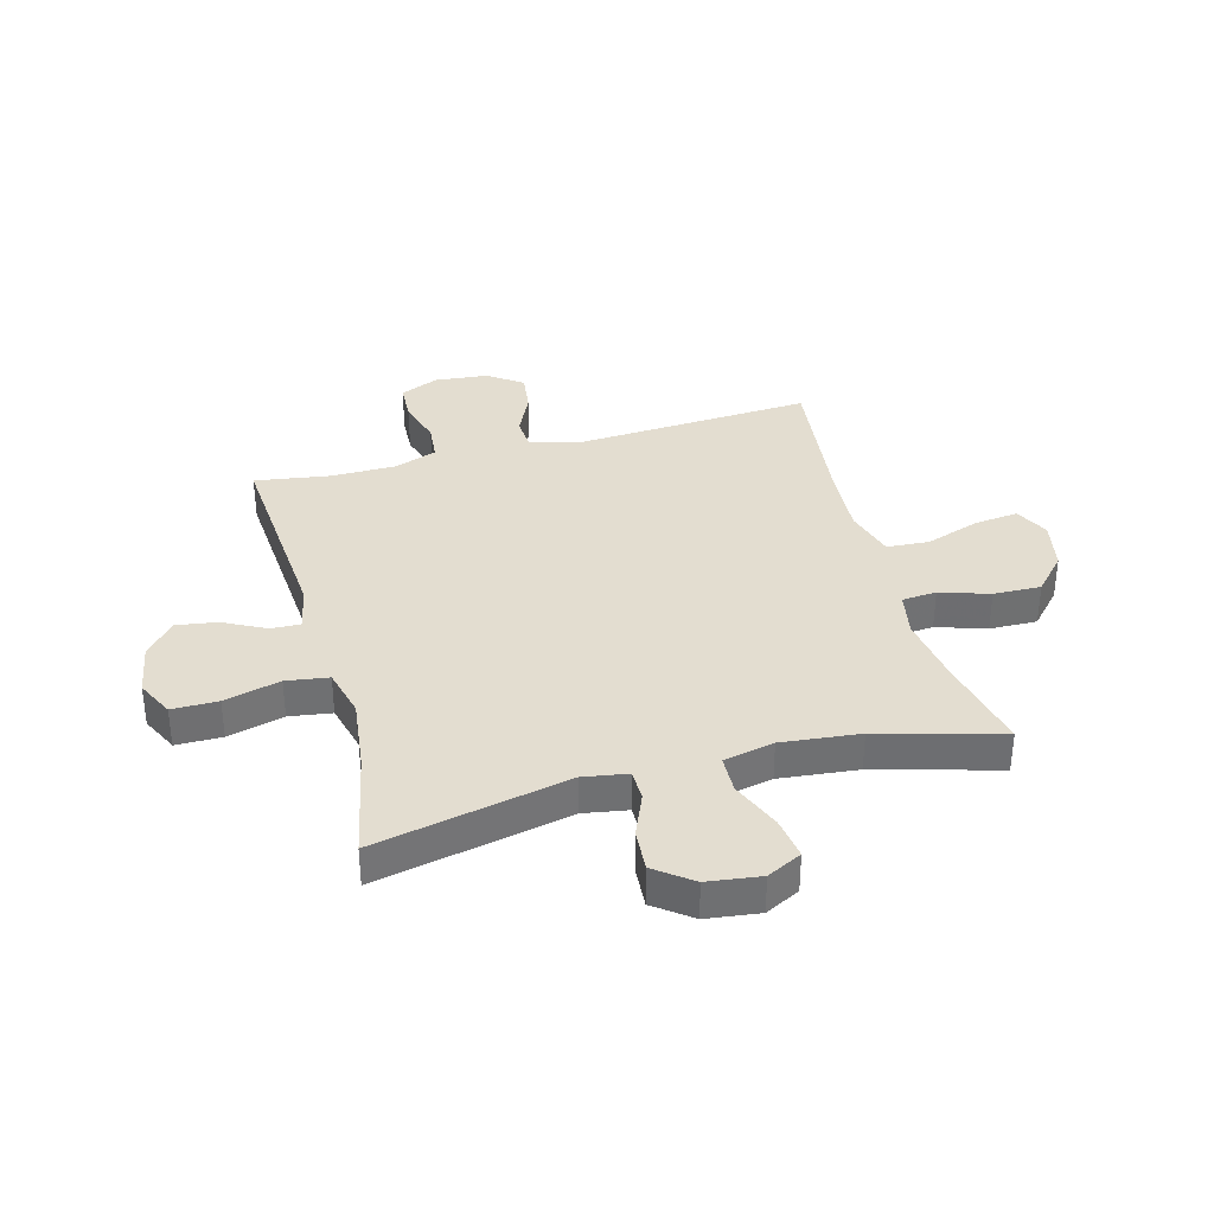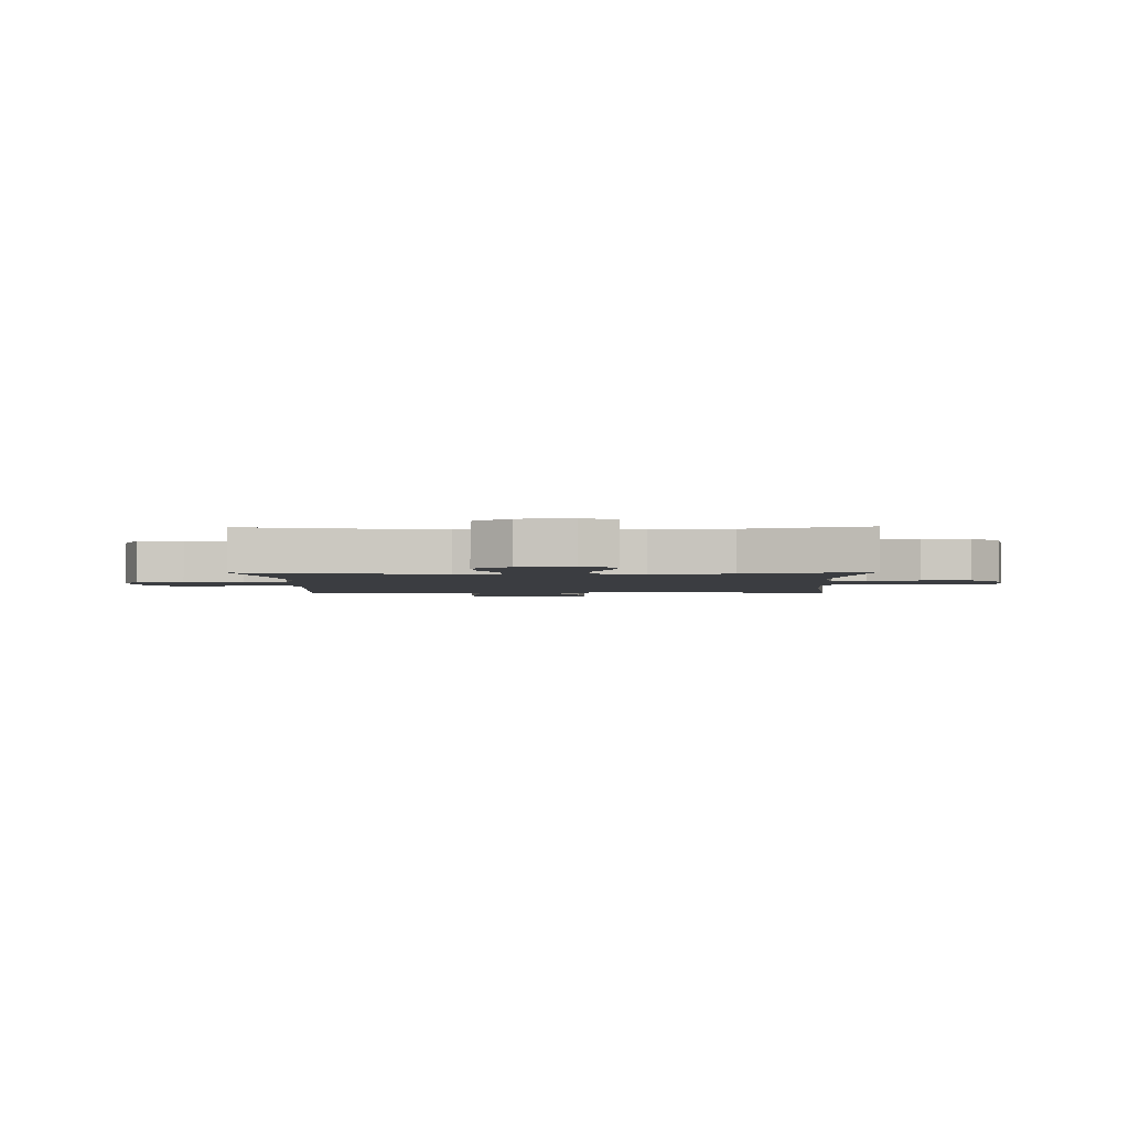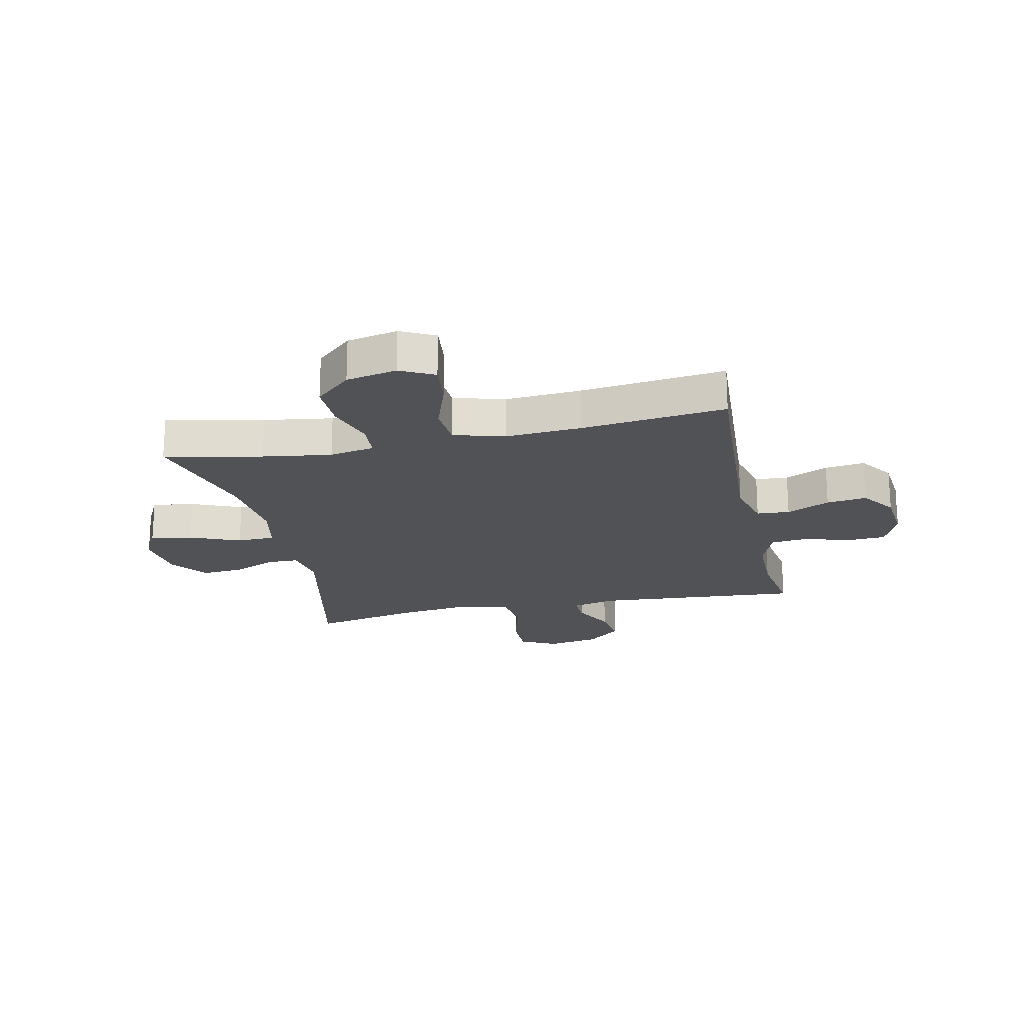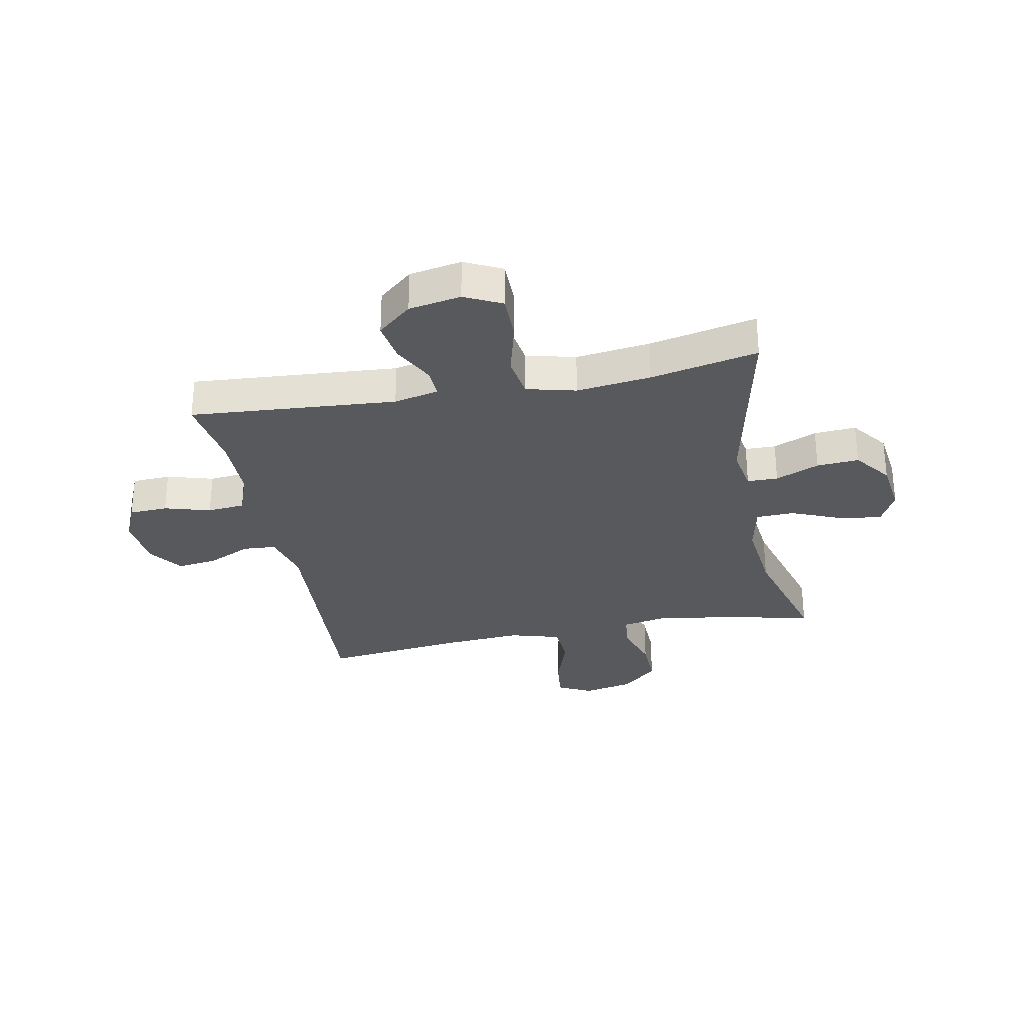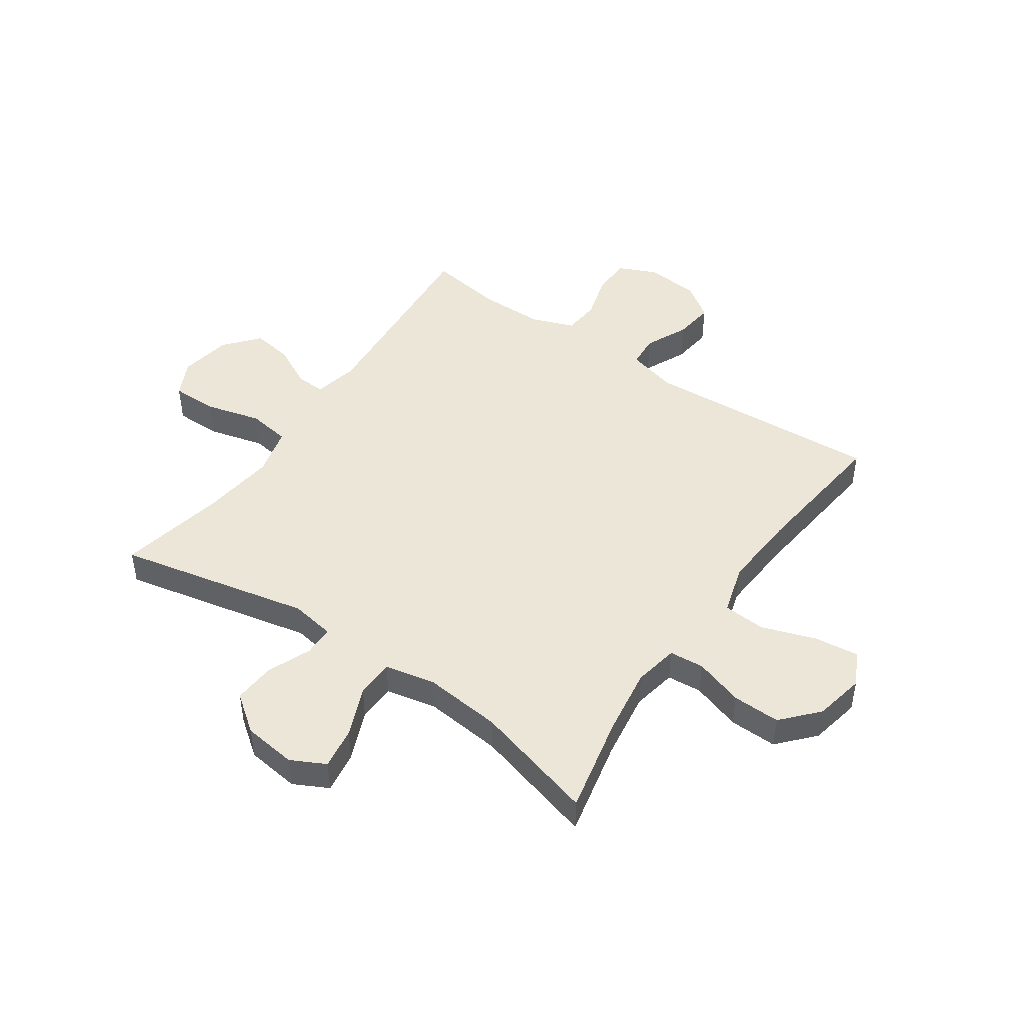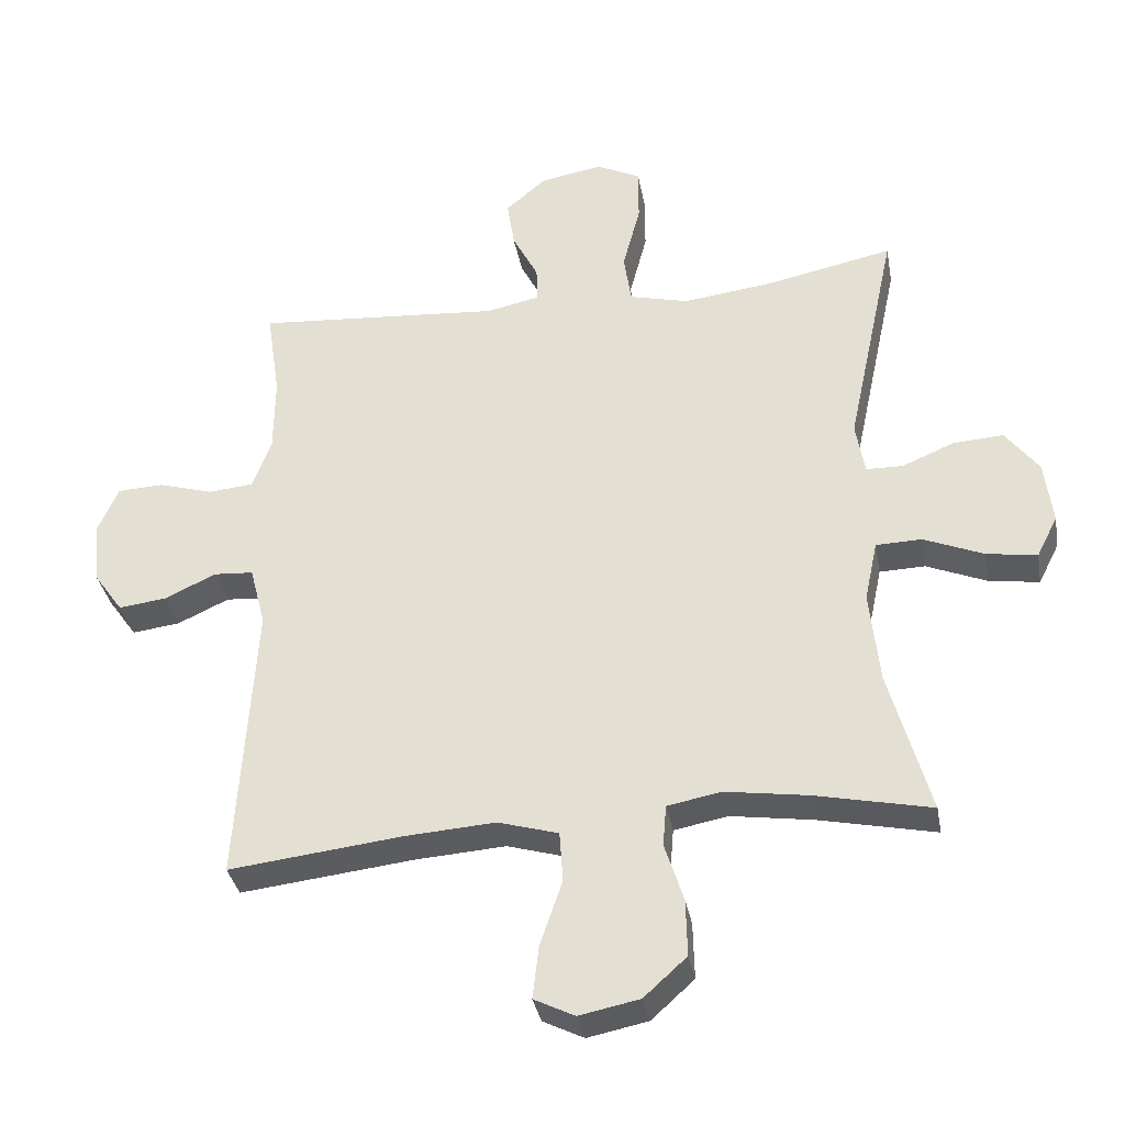
<metadata>
{"format":"obj","ext":"obj","renderer":"f3d","projection":"perspective","resolution":1024,"background":"white","views":[{"elev":35.6,"azim":74.9,"up":"+Y"},{"elev":-2.5,"azim":91.3,"up":"+Y"},{"elev":-20.6,"azim":-167.8,"up":"+Y"},{"elev":-29.9,"azim":11.2,"up":"+Y"},{"elev":46.6,"azim":124.6,"up":"+Y"},{"elev":-34.7,"azim":10.2,"up":"+Z"}]}
</metadata>
<code>
v -0.5 0.07 0.5
v -0.137 0.07 0.472
v -0.058 0.07 0.489
v -0.06 0.07 0.541
v -0.098 0.07 0.615
v -0.109 0.07 0.687
v -0.049 0.07 0.738
v 0.043 0.07 0.754
v 0.108 0.07 0.722
v 0.108 0.07 0.641
v 0.082 0.07 0.542
v 0.093 0.07 0.467
v 0.18 0.07 0.445
v 0.311 0.07 0.461
v 0.5 0.07 0.5
v 0.427 0.07 0.159
v 0.44 0.07 0.081
v 0.494 0.07 0.08
v 0.571 0.07 0.112
v 0.645 0.07 0.117
v 0.694 0.07 0.052
v 0.706 0.07 -0.042
v 0.675 0.07 -0.103
v 0.601 0.07 -0.092
v 0.512 0.07 -0.055
v 0.445 0.07 -0.057
v 0.426 0.07 -0.146
v 0.44 0.07 -0.284
v 0.5 0.07 -0.5
v 0.328 0.07 -0.463
v 0.207 0.07 -0.445
v 0.128 0.07 -0.46
v 0.123 0.07 -0.521
v 0.151 0.07 -0.608
v 0.153 0.07 -0.692
v 0.09 0.07 -0.749
v 0.001 0.07 -0.767
v -0.059 0.07 -0.737
v -0.05 0.07 -0.659
v -0.017 0.07 -0.563
v -0.022 0.07 -0.488
v -0.111 0.07 -0.462
v -0.245 0.07 -0.471
v -0.5 0.07 -0.5
v -0.474 0.07 -0.08
v -0.497 0.07 0.009
v -0.555 0.07 0.013
v -0.631 0.07 -0.022
v -0.702 0.07 -0.031
v -0.745 0.07 0.03
v -0.754 0.07 0.124
v -0.724 0.07 0.192
v -0.656 0.07 0.195
v -0.575 0.07 0.171
v -0.509 0.07 0.177
v -0.481 0.07 0.252
v -0.48 0.07 0.367
v -0.5 0 0.5
v -0.137 0 0.472
v -0.058 0 0.489
v -0.06 0 0.541
v -0.098 0 0.615
v -0.109 0 0.687
v -0.049 0 0.738
v 0.043 0 0.754
v 0.108 0 0.722
v 0.108 0 0.641
v 0.082 0 0.542
v 0.093 0 0.467
v 0.18 0 0.445
v 0.311 0 0.461
v 0.5 0 0.5
v 0.427 0 0.159
v 0.44 0 0.081
v 0.494 0 0.08
v 0.571 0 0.112
v 0.645 0 0.117
v 0.694 0 0.052
v 0.706 0 -0.042
v 0.675 0 -0.103
v 0.601 0 -0.092
v 0.512 0 -0.055
v 0.445 0 -0.057
v 0.426 0 -0.146
v 0.44 0 -0.284
v 0.5 0 -0.5
v 0.328 0 -0.463
v 0.207 0 -0.445
v 0.128 0 -0.46
v 0.123 0 -0.521
v 0.151 0 -0.608
v 0.153 0 -0.692
v 0.09 0 -0.749
v 0.001 0 -0.767
v -0.059 0 -0.737
v -0.05 0 -0.659
v -0.017 0 -0.563
v -0.022 0 -0.488
v -0.111 0 -0.462
v -0.245 0 -0.471
v -0.5 0 -0.5
v -0.474 0 -0.08
v -0.497 0 0.009
v -0.555 0 0.013
v -0.631 0 -0.022
v -0.702 0 -0.031
v -0.745 0 0.03
v -0.754 0 0.124
v -0.724 0 0.192
v -0.656 0 0.195
v -0.575 0 0.171
v -0.509 0 0.177
v -0.481 0 0.252
v -0.48 0 0.367
f 52 53 54
f 51 52 54
f 50 51 54
f 49 50 54
f 48 49 54
f 47 48 54
f 46 47 54 55
f 45 46 55 56
f 43 44 45
f 45 56 57
f 43 45 57
f 42 43 57
f 38 39 40
f 37 38 40
f 36 37 40
f 35 36 40
f 34 35 40
f 33 34 40
f 32 33 40 41
f 57 1 2
f 42 57 2
f 41 42 2
f 32 41 2
f 31 32 2
f 23 24 25
f 22 23 25
f 21 22 25
f 20 21 25
f 19 20 25
f 18 19 25
f 17 18 25 26
f 16 17 26 27
f 14 15 16
f 13 14 16 27
f 9 10 11
f 8 9 11
f 7 8 11
f 6 7 11
f 5 6 11
f 4 5 11
f 3 4 11 12
f 13 27 28
f 12 13 28
f 3 12 28
f 2 3 28
f 31 2 28
f 30 31 28
f 28 29 30
f 111 110 109
f 111 109 108
f 111 108 107
f 111 107 106
f 111 106 105
f 111 105 104
f 112 111 104 103
f 113 112 103 102
f 102 101 100
f 114 113 102
f 114 102 100
f 114 100 99
f 97 96 95
f 97 95 94
f 97 94 93
f 97 93 92
f 97 92 91
f 97 91 90
f 98 97 90 89
f 59 58 114
f 59 114 99
f 59 99 98
f 59 98 89
f 59 89 88
f 82 81 80
f 82 80 79
f 82 79 78
f 82 78 77
f 82 77 76
f 82 76 75
f 83 82 75 74
f 84 83 74 73
f 73 72 71
f 84 73 71 70
f 68 67 66
f 68 66 65
f 68 65 64
f 68 64 63
f 68 63 62
f 68 62 61
f 69 68 61 60
f 85 84 70
f 85 70 69
f 85 69 60
f 85 60 59
f 85 59 88
f 85 88 87
f 87 86 85
f 1 58 59 2
f 2 59 60 3
f 3 60 61 4
f 4 61 62 5
f 5 62 63 6
f 6 63 64 7
f 7 64 65 8
f 8 65 66 9
f 9 66 67 10
f 10 67 68 11
f 11 68 69 12
f 12 69 70 13
f 13 70 71 14
f 14 71 72 15
f 15 72 73 16
f 16 73 74 17
f 17 74 75 18
f 18 75 76 19
f 19 76 77 20
f 20 77 78 21
f 21 78 79 22
f 22 79 80 23
f 23 80 81 24
f 24 81 82 25
f 25 82 83 26
f 26 83 84 27
f 27 84 85 28
f 28 85 86 29
f 29 86 87 30
f 30 87 88 31
f 31 88 89 32
f 32 89 90 33
f 33 90 91 34
f 34 91 92 35
f 35 92 93 36
f 36 93 94 37
f 37 94 95 38
f 38 95 96 39
f 39 96 97 40
f 40 97 98 41
f 41 98 99 42
f 42 99 100 43
f 43 100 101 44
f 44 101 102 45
f 45 102 103 46
f 46 103 104 47
f 47 104 105 48
f 48 105 106 49
f 49 106 107 50
f 50 107 108 51
f 51 108 109 52
f 52 109 110 53
f 53 110 111 54
f 54 111 112 55
f 55 112 113 56
f 56 113 114 57
f 57 114 58 1

</code>
